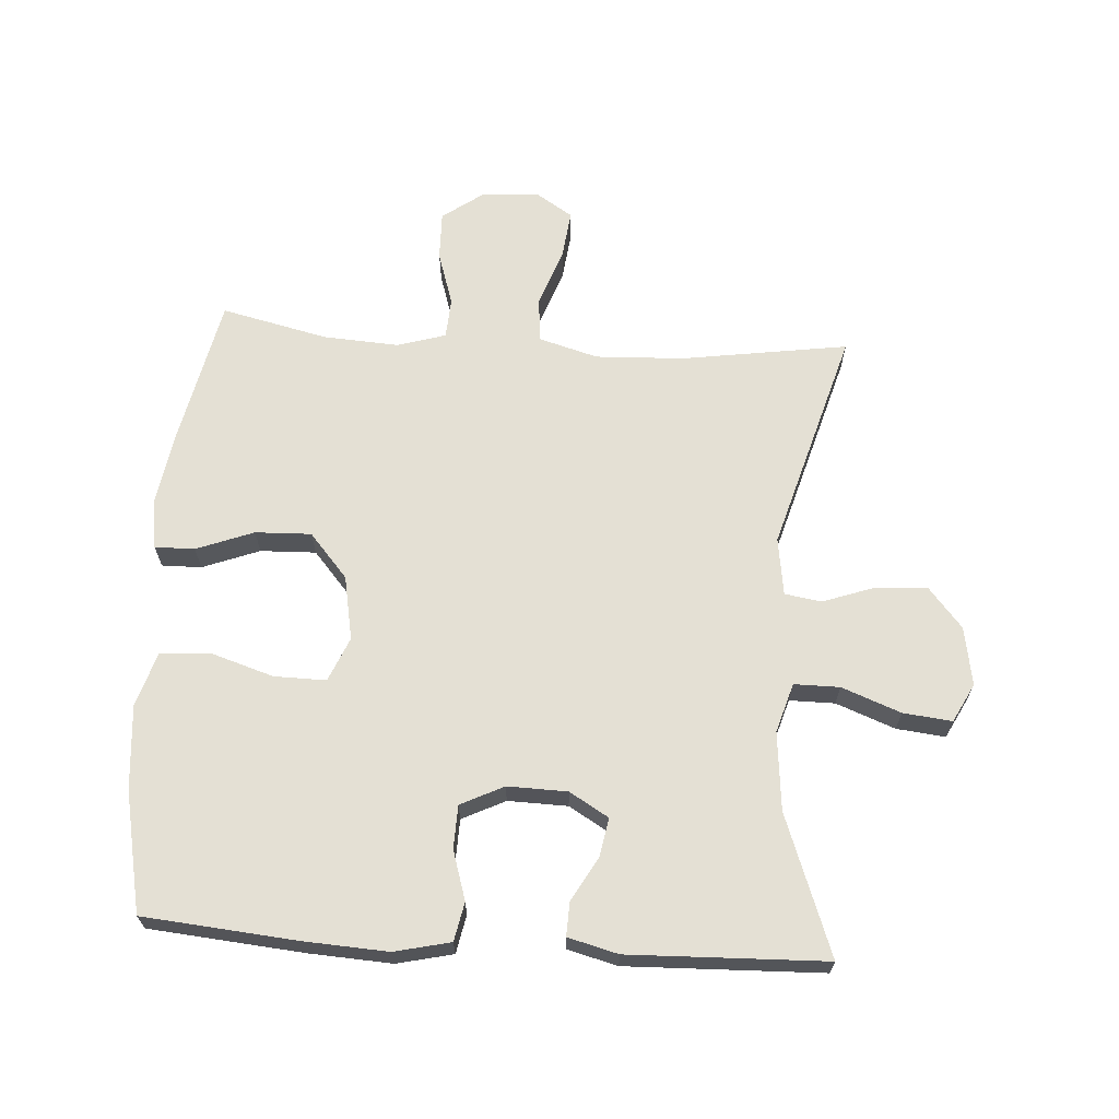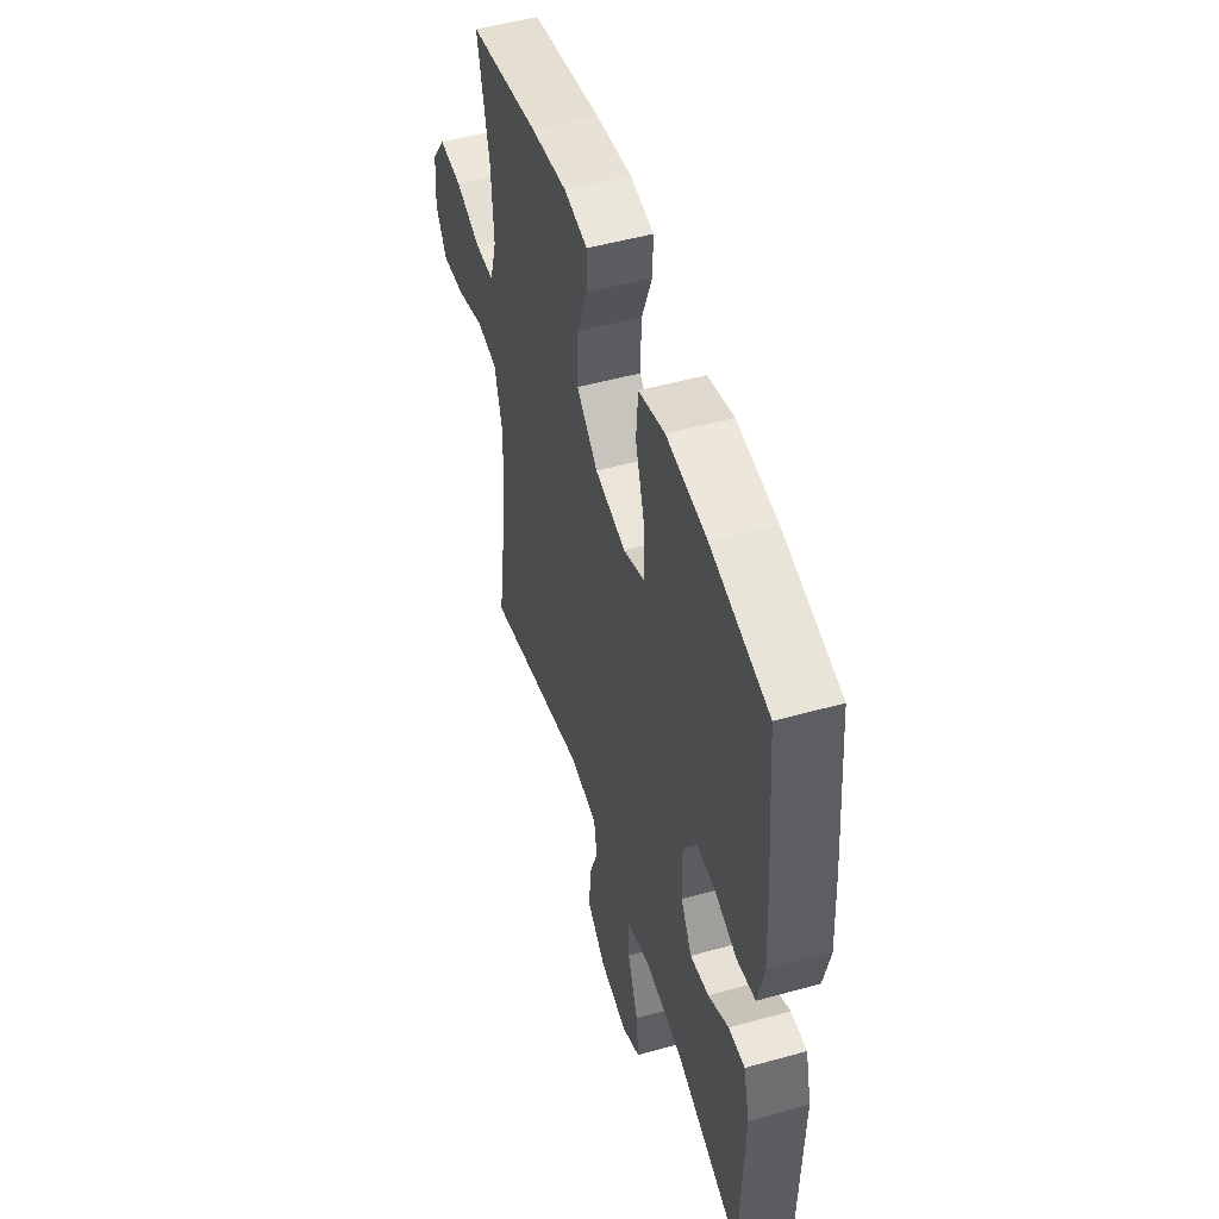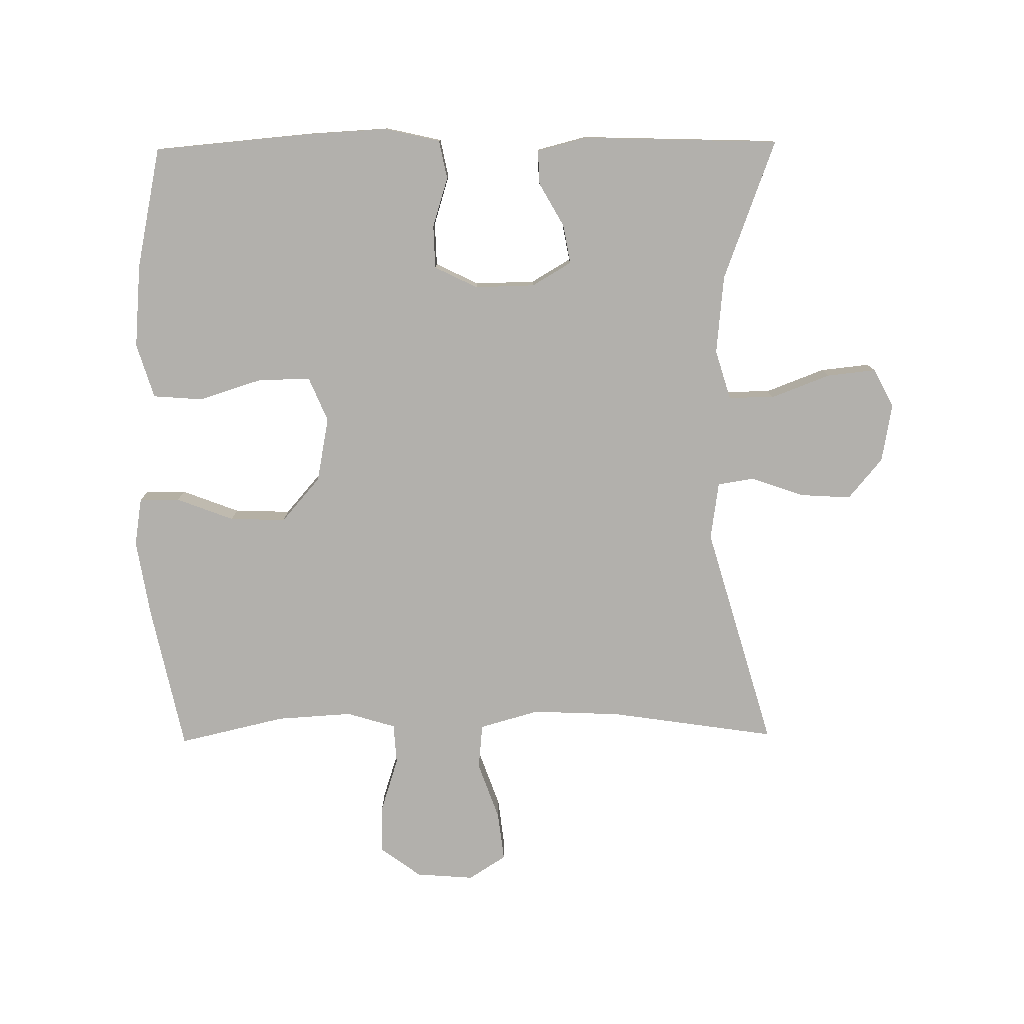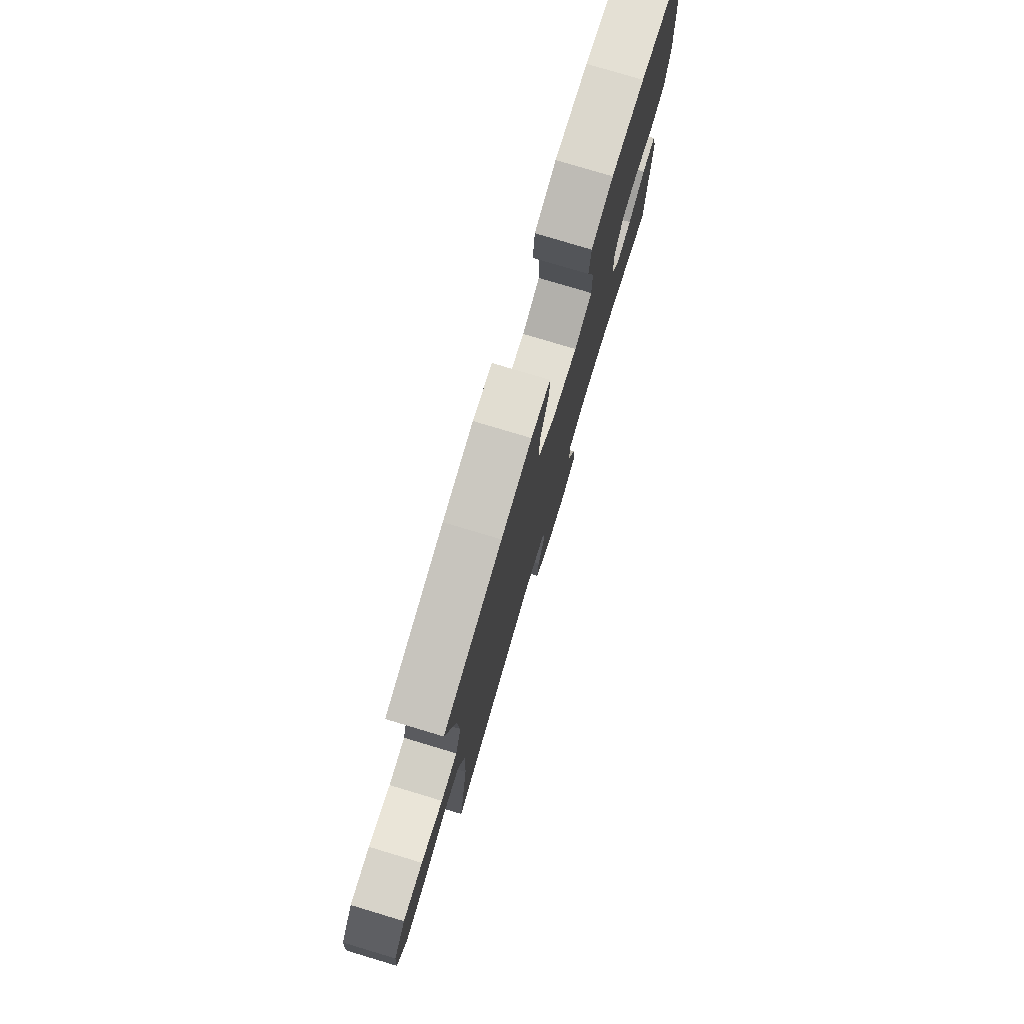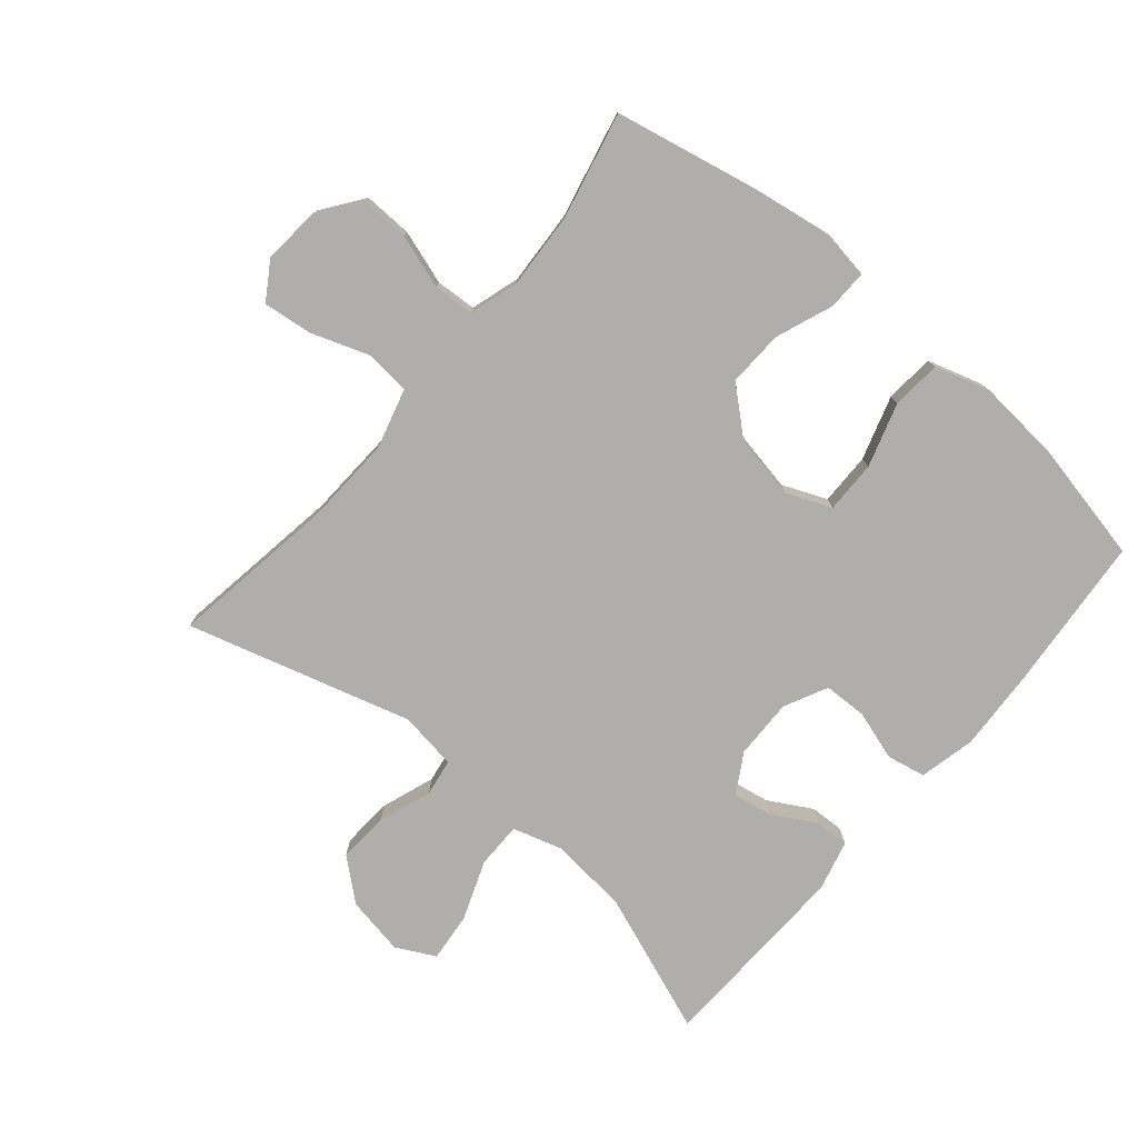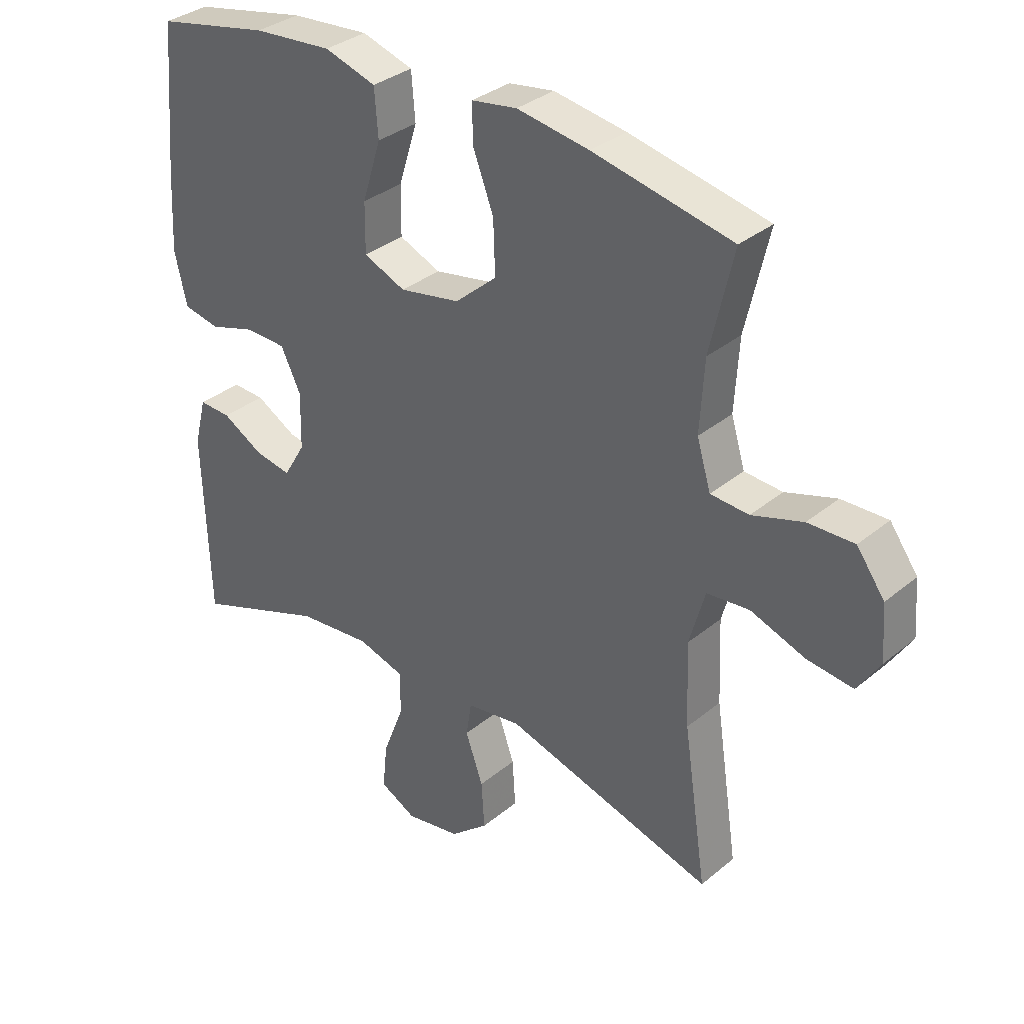
<metadata>
{"format":"obj","ext":"obj","renderer":"f3d","projection":"perspective","resolution":1024,"background":"white","views":[{"elev":66.1,"azim":93.8,"up":"+Y"},{"elev":50.5,"azim":73.0,"up":"+Z"},{"elev":-78.6,"azim":90.7,"up":"+Y"},{"elev":78.1,"azim":-73.3,"up":"+Z"},{"elev":-77.6,"azim":-40.3,"up":"+Y"},{"elev":33.7,"azim":-138.1,"up":"+Z"}]}
</metadata>
<code>
v -0.5 0.07 0.5
v -0.271 0.07 0.548
v -0.152 0.07 0.567
v -0.077 0.07 0.555
v -0.078 0.07 0.493
v -0.112 0.07 0.404
v -0.115 0.07 0.317
v -0.046 0.07 0.257
v 0.054 0.07 0.238
v 0.123 0.07 0.267
v 0.122 0.07 0.348
v 0.091 0.07 0.447
v 0.097 0.07 0.524
v 0.182 0.07 0.55
v 0.312 0.07 0.539
v 0.5 0.07 0.5
v 0.521 0.07 0.26
v 0.528 0.07 0.131
v 0.508 0.07 0.044
v 0.448 0.07 0.032
v 0.371 0.07 0.056
v 0.304 0.07 0.054
v 0.271 0.07 -0.013
v 0.273 0.07 -0.106
v 0.309 0.07 -0.167
v 0.37 0.07 -0.156
v 0.437 0.07 -0.118
v 0.49 0.07 -0.116
v 0.51 0.07 -0.194
v 0.5 0.07 -0.5
v 0.282 0.07 -0.419
v 0.16 0.07 -0.407
v 0.083 0.07 -0.43
v 0.083 0.07 -0.501
v 0.118 0.07 -0.593
v 0.126 0.07 -0.669
v 0.066 0.07 -0.7
v -0.025 0.07 -0.684
v -0.088 0.07 -0.631
v -0.083 0.07 -0.552
v -0.054 0.07 -0.47
v -0.063 0.07 -0.413
v -0.153 0.07 -0.4
v -0.5 0.07 -0.5
v -0.461 0.07 -0.241
v -0.455 0.07 -0.103
v -0.481 0.07 -0.011
v -0.551 0.07 -0.004
v -0.641 0.07 -0.036
v -0.717 0.07 -0.045
v -0.754 0.07 0.013
v -0.747 0.07 0.103
v -0.701 0.07 0.166
v -0.625 0.07 0.164
v -0.541 0.07 0.137
v -0.478 0.07 0.141
v -0.455 0.07 0.217
v -0.462 0.07 0.334
v -0.5 0 0.5
v -0.271 0 0.548
v -0.152 0 0.567
v -0.077 0 0.555
v -0.078 0 0.493
v -0.112 0 0.404
v -0.115 0 0.317
v -0.046 0 0.257
v 0.054 0 0.238
v 0.123 0 0.267
v 0.122 0 0.348
v 0.091 0 0.447
v 0.097 0 0.524
v 0.182 0 0.55
v 0.312 0 0.539
v 0.5 0 0.5
v 0.521 0 0.26
v 0.528 0 0.131
v 0.508 0 0.044
v 0.448 0 0.032
v 0.371 0 0.056
v 0.304 0 0.054
v 0.271 0 -0.013
v 0.273 0 -0.106
v 0.309 0 -0.167
v 0.37 0 -0.156
v 0.437 0 -0.118
v 0.49 0 -0.116
v 0.51 0 -0.194
v 0.5 0 -0.5
v 0.282 0 -0.419
v 0.16 0 -0.407
v 0.083 0 -0.43
v 0.083 0 -0.501
v 0.118 0 -0.593
v 0.126 0 -0.669
v 0.066 0 -0.7
v -0.025 0 -0.684
v -0.088 0 -0.631
v -0.083 0 -0.552
v -0.054 0 -0.47
v -0.063 0 -0.413
v -0.153 0 -0.4
v -0.5 0 -0.5
v -0.461 0 -0.241
v -0.455 0 -0.103
v -0.481 0 -0.011
v -0.551 0 -0.004
v -0.641 0 -0.036
v -0.717 0 -0.045
v -0.754 0 0.013
v -0.747 0 0.103
v -0.701 0 0.166
v -0.625 0 0.164
v -0.541 0 0.137
v -0.478 0 0.141
v -0.455 0 0.217
v -0.462 0 0.334
f 53 54 55
f 52 53 55
f 51 52 55
f 50 51 55
f 49 50 55
f 48 49 55
f 47 48 55 56
f 46 47 56 57
f 43 44 45
f 42 43 45 46
f 39 40 41
f 38 39 41
f 37 38 41
f 36 37 41
f 35 36 41
f 34 35 41
f 33 34 41 42
f 42 46 57
f 33 42 57
f 32 33 57
f 29 30 31
f 28 29 31
f 27 28 31
f 26 27 31
f 25 26 31 32
f 19 20 21
f 18 19 21
f 17 18 21
f 16 17 21
f 15 16 21
f 14 15 21
f 13 14 21
f 12 13 21
f 11 12 21
f 10 11 21 22
f 9 10 22 23
f 4 5 6
f 3 4 6
f 2 3 6
f 1 2 6
f 58 1 6
f 58 6 7
f 58 7 8
f 57 58 8
f 32 57 8
f 25 32 8
f 24 25 8
f 8 9 23 24
f 113 112 111
f 113 111 110
f 113 110 109
f 113 109 108
f 113 108 107
f 113 107 106
f 114 113 106 105
f 115 114 105 104
f 103 102 101
f 104 103 101 100
f 99 98 97
f 99 97 96
f 99 96 95
f 99 95 94
f 99 94 93
f 99 93 92
f 100 99 92 91
f 115 104 100
f 115 100 91
f 115 91 90
f 89 88 87
f 89 87 86
f 89 86 85
f 89 85 84
f 90 89 84 83
f 79 78 77
f 79 77 76
f 79 76 75
f 79 75 74
f 79 74 73
f 79 73 72
f 79 72 71
f 79 71 70
f 79 70 69
f 80 79 69 68
f 81 80 68 67
f 64 63 62
f 64 62 61
f 64 61 60
f 64 60 59
f 64 59 116
f 65 64 116
f 66 65 116
f 66 116 115
f 66 115 90
f 66 90 83
f 66 83 82
f 82 81 67 66
f 1 59 60 2
f 2 60 61 3
f 3 61 62 4
f 4 62 63 5
f 5 63 64 6
f 6 64 65 7
f 7 65 66 8
f 8 66 67 9
f 9 67 68 10
f 10 68 69 11
f 11 69 70 12
f 12 70 71 13
f 13 71 72 14
f 14 72 73 15
f 15 73 74 16
f 16 74 75 17
f 17 75 76 18
f 18 76 77 19
f 19 77 78 20
f 20 78 79 21
f 21 79 80 22
f 22 80 81 23
f 23 81 82 24
f 24 82 83 25
f 25 83 84 26
f 26 84 85 27
f 27 85 86 28
f 28 86 87 29
f 29 87 88 30
f 30 88 89 31
f 31 89 90 32
f 32 90 91 33
f 33 91 92 34
f 34 92 93 35
f 35 93 94 36
f 36 94 95 37
f 37 95 96 38
f 38 96 97 39
f 39 97 98 40
f 40 98 99 41
f 41 99 100 42
f 42 100 101 43
f 43 101 102 44
f 44 102 103 45
f 45 103 104 46
f 46 104 105 47
f 47 105 106 48
f 48 106 107 49
f 49 107 108 50
f 50 108 109 51
f 51 109 110 52
f 52 110 111 53
f 53 111 112 54
f 54 112 113 55
f 55 113 114 56
f 56 114 115 57
f 57 115 116 58
f 58 116 59 1

</code>
